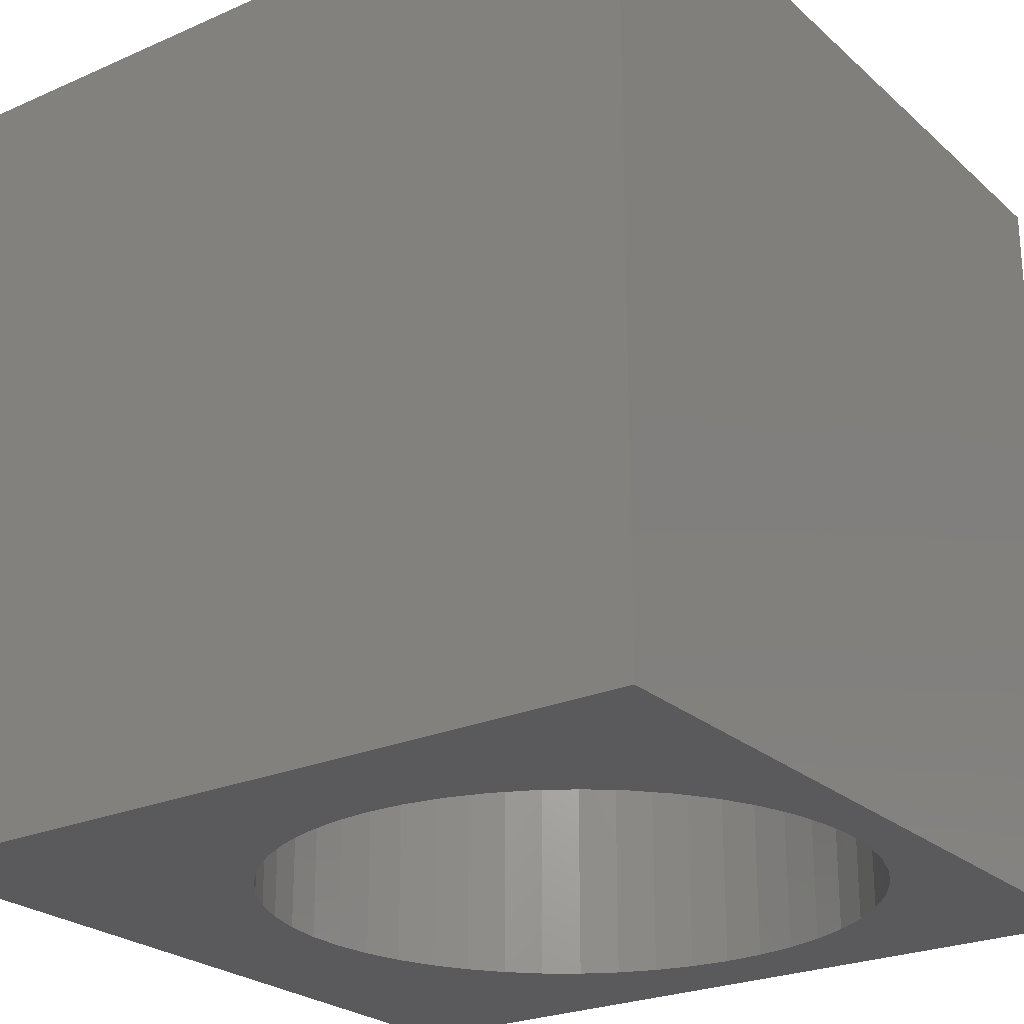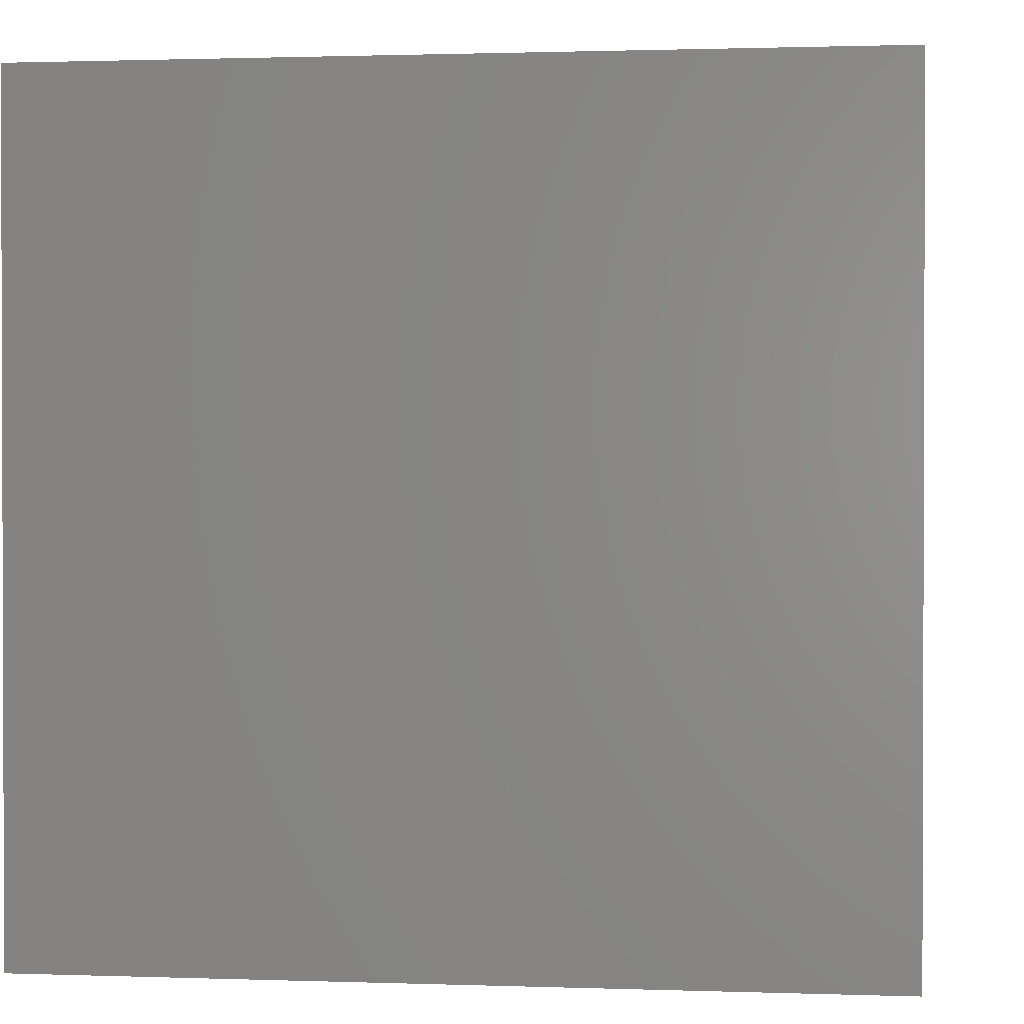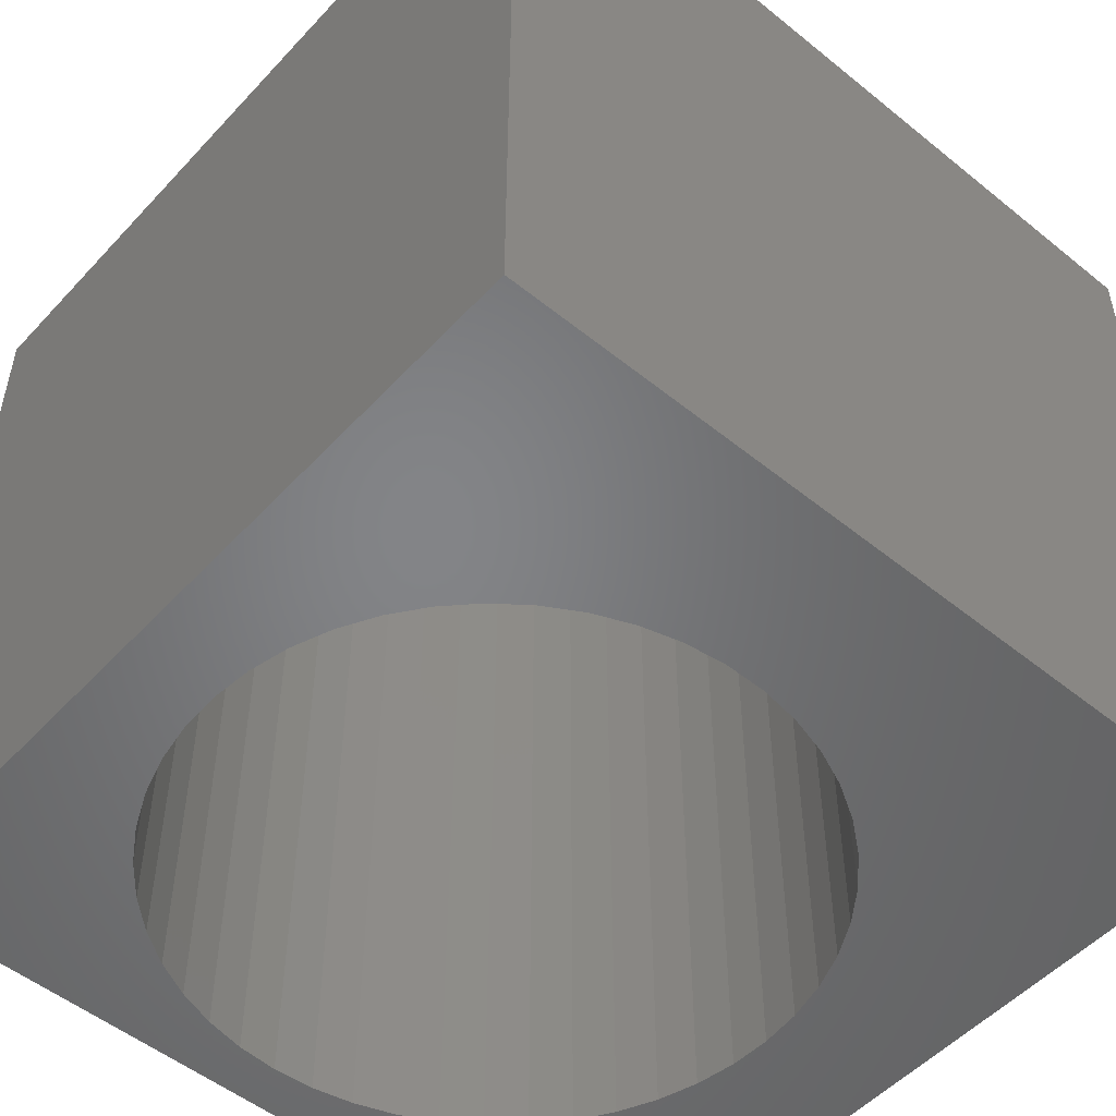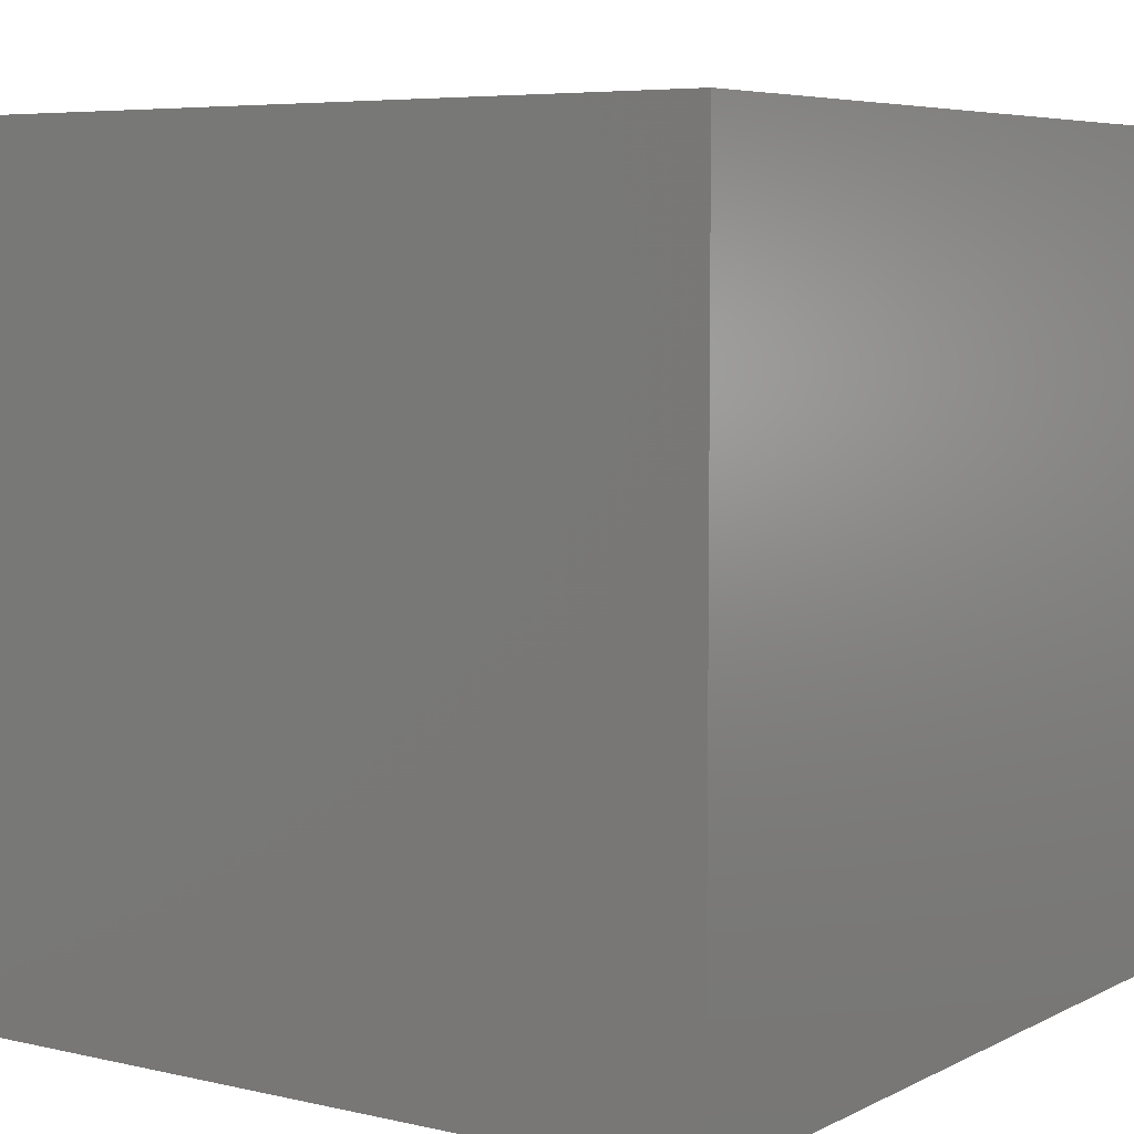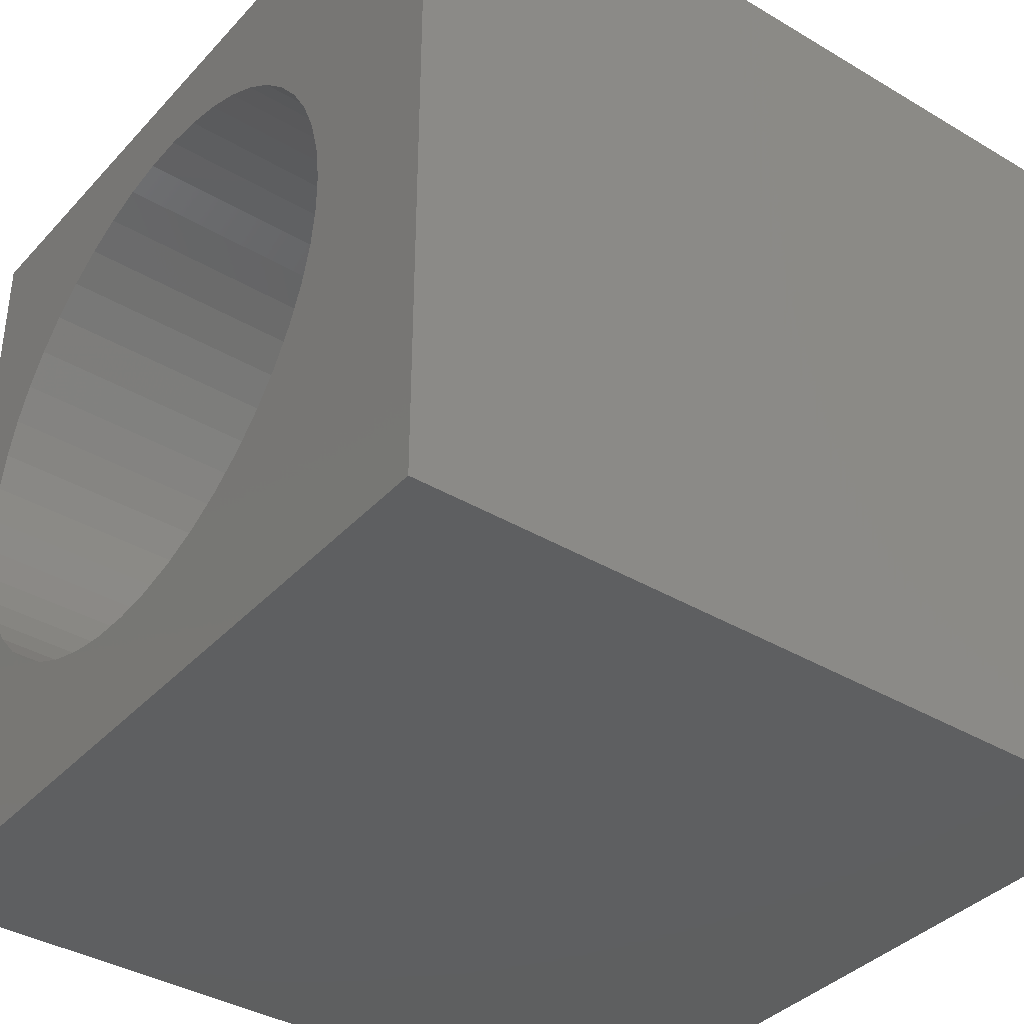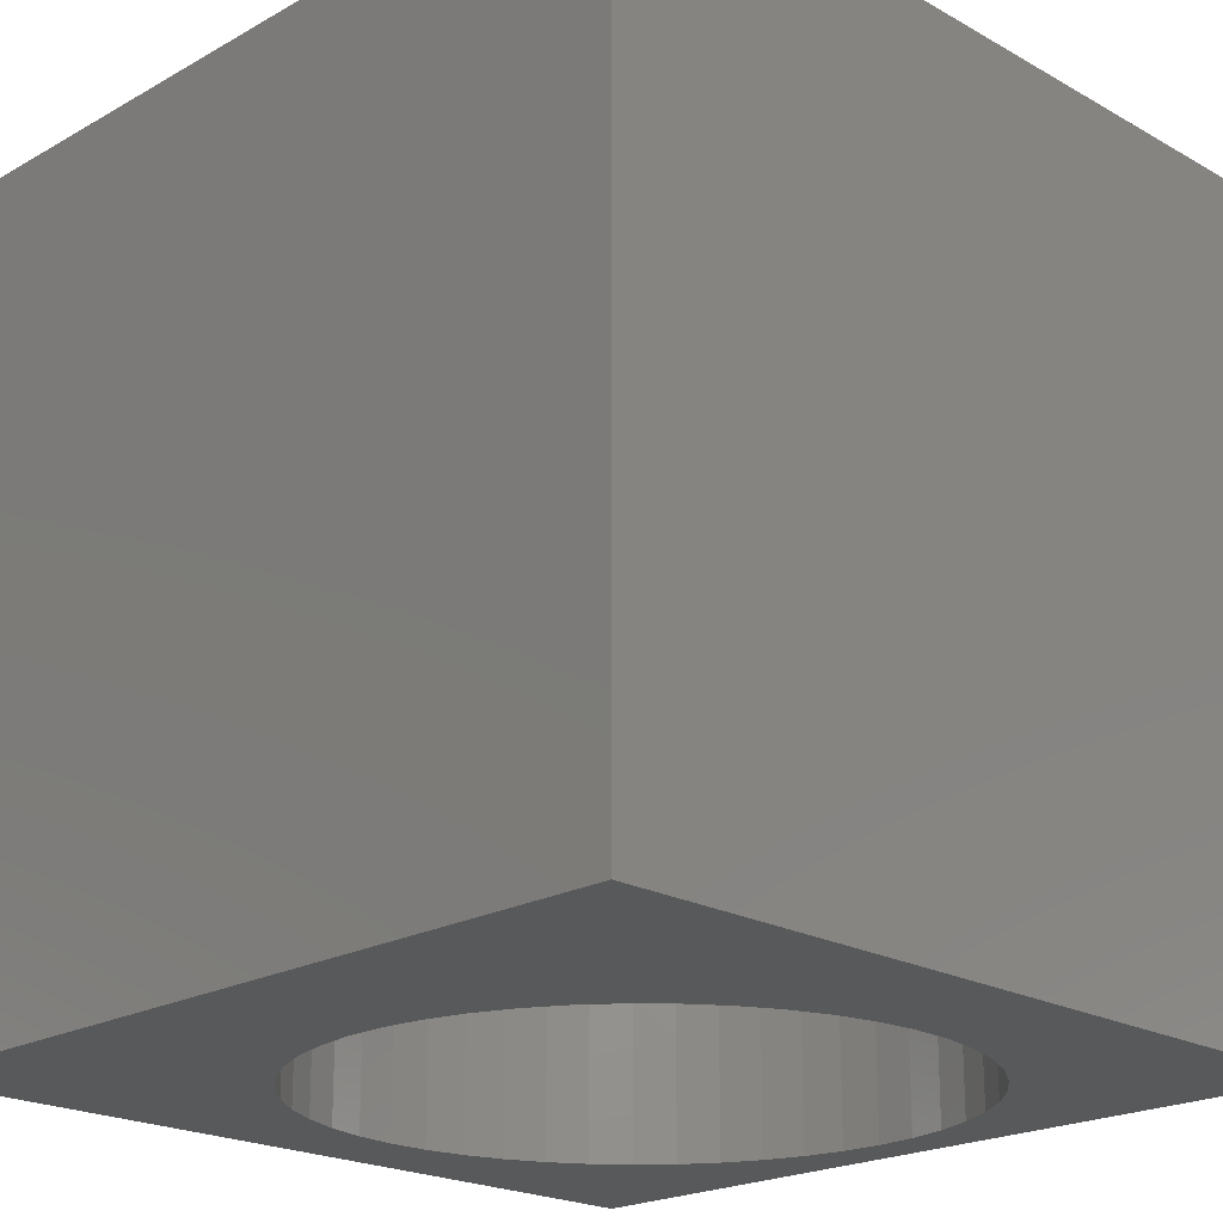
<metadata>
{"format":"stl","ext":"stl","renderer":"f3d","projection":"perspective","resolution":1024,"background":"white","views":[{"elev":-24.7,"azim":35.6,"up":"+Z"},{"elev":1.1,"azim":97.3,"up":"+Y"},{"elev":-51.9,"azim":-131.2,"up":"+Z"},{"elev":6.0,"azim":34.6,"up":"+Z"},{"elev":-37.8,"azim":-127.1,"up":"+Y"},{"elev":-21.1,"azim":-45.0,"up":"+Z"}]}
</metadata>
<code>
# stl→obj: 102 verts, 204 faces
v 0 10 10
v 0 10 0
v 0 0 10
v 0 0 0
v 8.266 2.573 10
v 7.886 2.252 10
v 10 0 10
v 9.268 4.265 10
v 9.105 3.795 10
v 4.576 1.693 10
v 4.112 1.872 10
v 8.881 3.351 10
v 8.6 2.941 10
v 9.268 6.231 10
v 9.367 5.744 10
v 10 10 10
v 9.401 5.248 10
v 9.367 4.752 10
v 7.467 1.984 10
v 7.016 1.775 10
v 6.541 1.628 10
v 2.61 7.355 10
v 2.918 7.745 10
v 3.276 8.09 10
v 3.676 2.111 10
v 3.276 2.406 10
v 2.918 2.751 10
v 3.676 8.385 10
v 4.112 8.624 10
v 4.576 8.803 10
v 6.541 8.869 10
v 7.016 8.721 10
v 8.266 7.924 10
v 8.6 7.555 10
v 2.61 3.142 10
v 2.357 3.569 10
v 2.163 4.027 10
v 2.031 5.99 10
v 2.163 6.469 10
v 2.357 6.927 10
v 8.881 7.145 10
v 9.105 6.701 10
v 6.051 1.545 10
v 5.554 1.528 10
v 5.06 1.578 10
v 5.06 8.918 10
v 5.554 8.968 10
v 6.051 8.951 10
v 7.467 8.512 10
v 7.886 8.245 10
v 2.031 4.507 10
v 1.965 5 10
v 1.965 5.497 10
v 10 10 0
v 10 0 0
v 4.576 8.803 0
v 4.112 8.624 0
v 8.266 2.573 0
v 8.6 2.941 0
v 2.918 7.745 0
v 2.61 7.355 0
v 2.357 6.927 0
v 2.163 6.469 0
v 6.541 1.628 0
v 7.016 1.775 0
v 3.676 8.385 0
v 3.276 8.09 0
v 2.031 4.507 0
v 2.163 4.027 0
v 2.357 3.569 0
v 2.61 3.142 0
v 2.918 2.751 0
v 3.276 2.406 0
v 3.676 2.111 0
v 4.112 1.872 0
v 4.576 1.693 0
v 7.467 1.984 0
v 7.886 2.252 0
v 8.881 3.351 0
v 9.105 3.795 0
v 9.268 4.265 0
v 2.031 5.99 0
v 1.965 5.497 0
v 1.965 5 0
v 9.268 6.231 0
v 9.105 6.701 0
v 8.881 7.145 0
v 8.6 7.555 0
v 8.266 7.924 0
v 7.886 8.245 0
v 5.06 1.578 0
v 5.554 1.528 0
v 6.051 1.545 0
v 9.367 4.752 0
v 9.401 5.248 0
v 9.367 5.744 0
v 7.467 8.512 0
v 7.016 8.721 0
v 6.541 8.869 0
v 6.051 8.951 0
v 5.554 8.968 0
v 5.06 8.918 0
f 1 2 3
f 3 2 4
f 5 6 7
f 8 9 7
f 10 11 3
f 9 12 7
f 7 12 13
f 7 13 5
f 14 15 16
f 16 15 17
f 16 17 7
f 7 17 18
f 7 18 8
f 6 19 7
f 7 19 20
f 7 20 21
f 22 23 1
f 1 23 24
f 11 25 3
f 3 25 26
f 3 26 27
f 24 28 1
f 1 28 29
f 1 29 30
f 31 32 16
f 16 33 34
f 27 35 3
f 3 35 36
f 3 36 37
f 38 39 1
f 1 39 40
f 1 40 22
f 34 41 16
f 16 41 42
f 16 42 14
f 21 43 7
f 7 43 44
f 7 44 3
f 3 44 45
f 3 45 10
f 30 46 1
f 1 46 47
f 1 47 16
f 16 47 48
f 16 48 31
f 32 49 16
f 16 49 50
f 16 50 33
f 37 51 3
f 3 51 52
f 3 52 1
f 1 52 53
f 1 53 38
f 54 16 55
f 55 16 7
f 56 57 2
f 58 59 55
f 60 61 2
f 2 61 62
f 2 62 63
f 64 65 55
f 57 66 2
f 2 66 67
f 2 67 60
f 68 69 4
f 4 69 70
f 70 71 4
f 4 71 72
f 4 72 73
f 73 74 4
f 4 74 75
f 4 75 76
f 65 77 55
f 55 77 78
f 55 78 58
f 59 79 55
f 55 79 80
f 55 80 81
f 63 82 2
f 2 82 83
f 2 83 4
f 4 83 84
f 4 84 68
f 85 86 54
f 54 86 87
f 87 88 54
f 54 88 89
f 54 89 90
f 76 91 4
f 4 91 92
f 4 92 55
f 55 92 93
f 55 93 64
f 81 94 55
f 55 94 95
f 55 95 54
f 54 95 96
f 54 96 85
f 90 97 54
f 54 97 98
f 54 98 99
f 99 100 54
f 54 100 101
f 54 101 2
f 2 101 102
f 2 102 56
f 16 54 1
f 1 54 2
f 55 7 4
f 4 7 3
f 94 17 95
f 95 17 15
f 95 15 96
f 96 15 14
f 96 14 85
f 85 14 42
f 85 42 86
f 86 42 41
f 86 41 87
f 87 41 34
f 87 34 88
f 88 34 33
f 88 33 89
f 89 33 50
f 89 50 90
f 90 50 49
f 90 49 97
f 97 49 32
f 97 32 98
f 98 32 31
f 98 31 99
f 99 31 48
f 99 48 100
f 100 48 47
f 100 47 101
f 101 47 46
f 101 46 102
f 102 46 30
f 102 30 56
f 56 30 29
f 56 29 57
f 57 29 28
f 57 28 66
f 66 28 24
f 66 24 67
f 67 24 23
f 67 23 60
f 60 23 22
f 60 22 61
f 61 22 40
f 61 40 62
f 62 40 39
f 62 39 63
f 63 39 38
f 63 38 82
f 82 38 53
f 82 53 83
f 83 53 52
f 83 52 84
f 84 52 51
f 84 51 68
f 68 51 37
f 68 37 69
f 69 37 36
f 69 36 70
f 70 36 35
f 70 35 71
f 71 35 27
f 71 27 72
f 72 27 26
f 72 26 73
f 73 26 25
f 73 25 74
f 74 25 11
f 74 11 75
f 75 11 10
f 75 10 76
f 76 10 45
f 76 45 91
f 91 45 44
f 91 44 92
f 92 44 43
f 92 43 93
f 93 43 21
f 93 21 64
f 64 21 20
f 64 20 65
f 65 20 19
f 65 19 77
f 77 19 6
f 77 6 78
f 78 6 5
f 78 5 58
f 58 5 13
f 58 13 59
f 59 13 12
f 59 12 79
f 79 12 9
f 79 9 80
f 80 9 8
f 80 8 81
f 81 8 18
f 81 18 94
f 94 18 17

</code>
